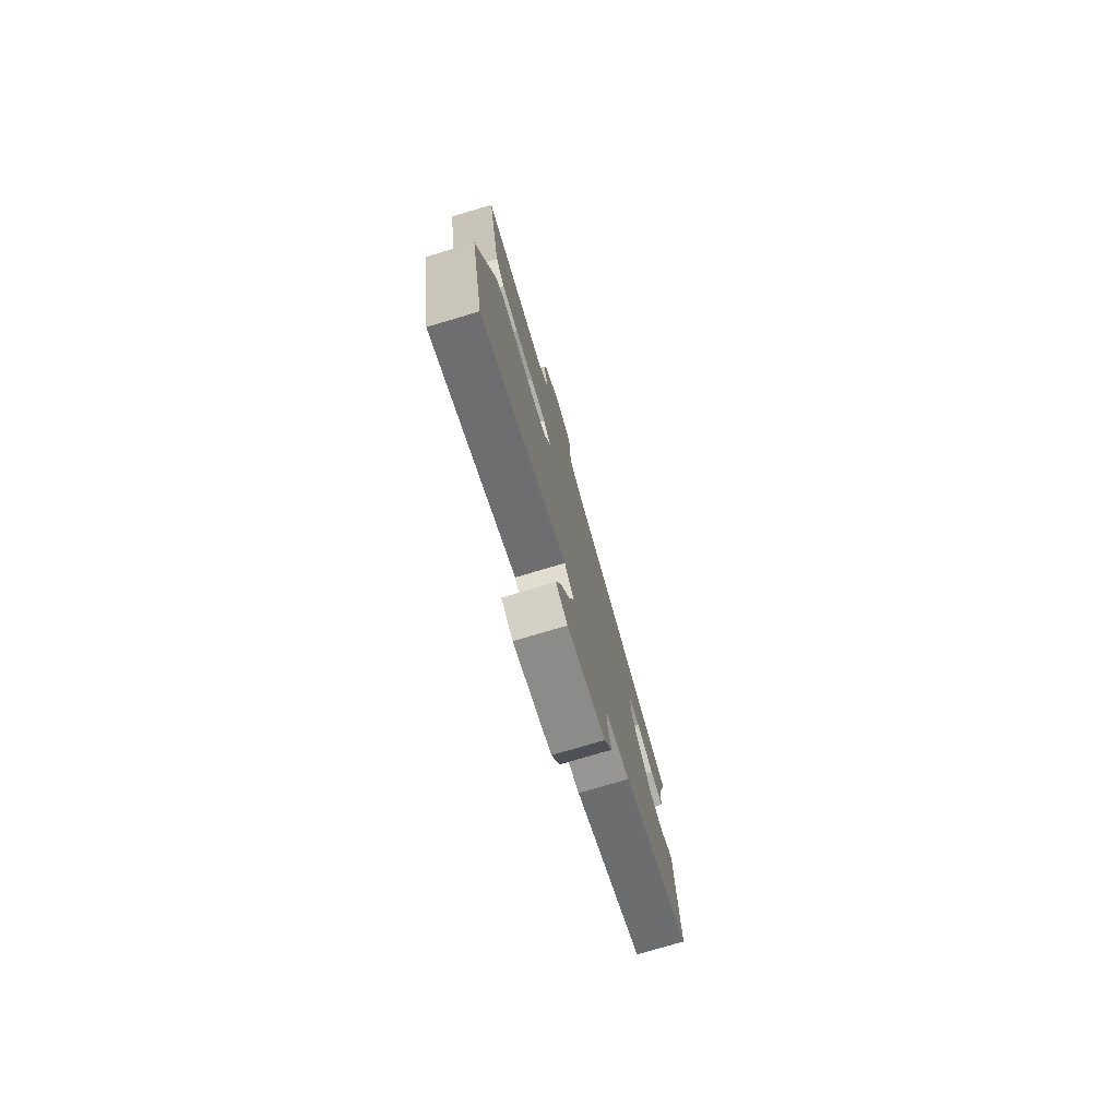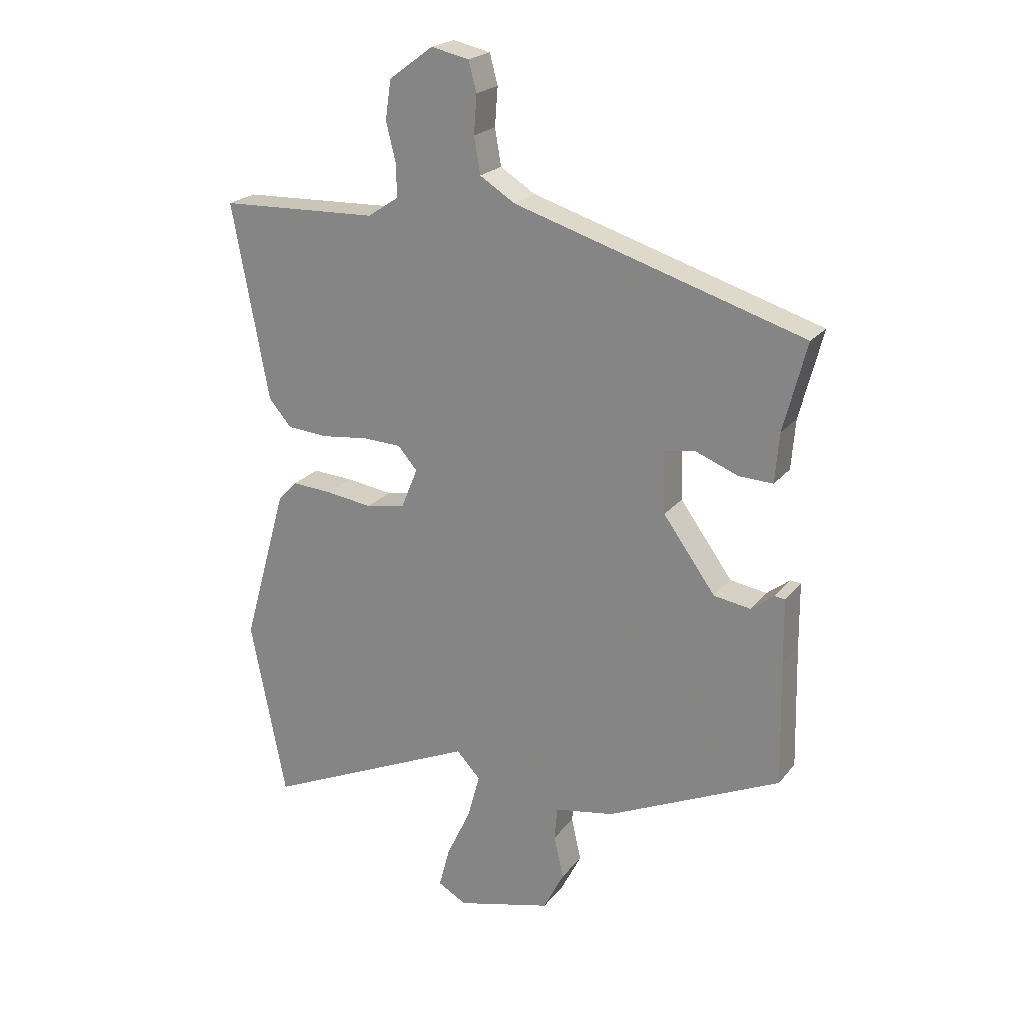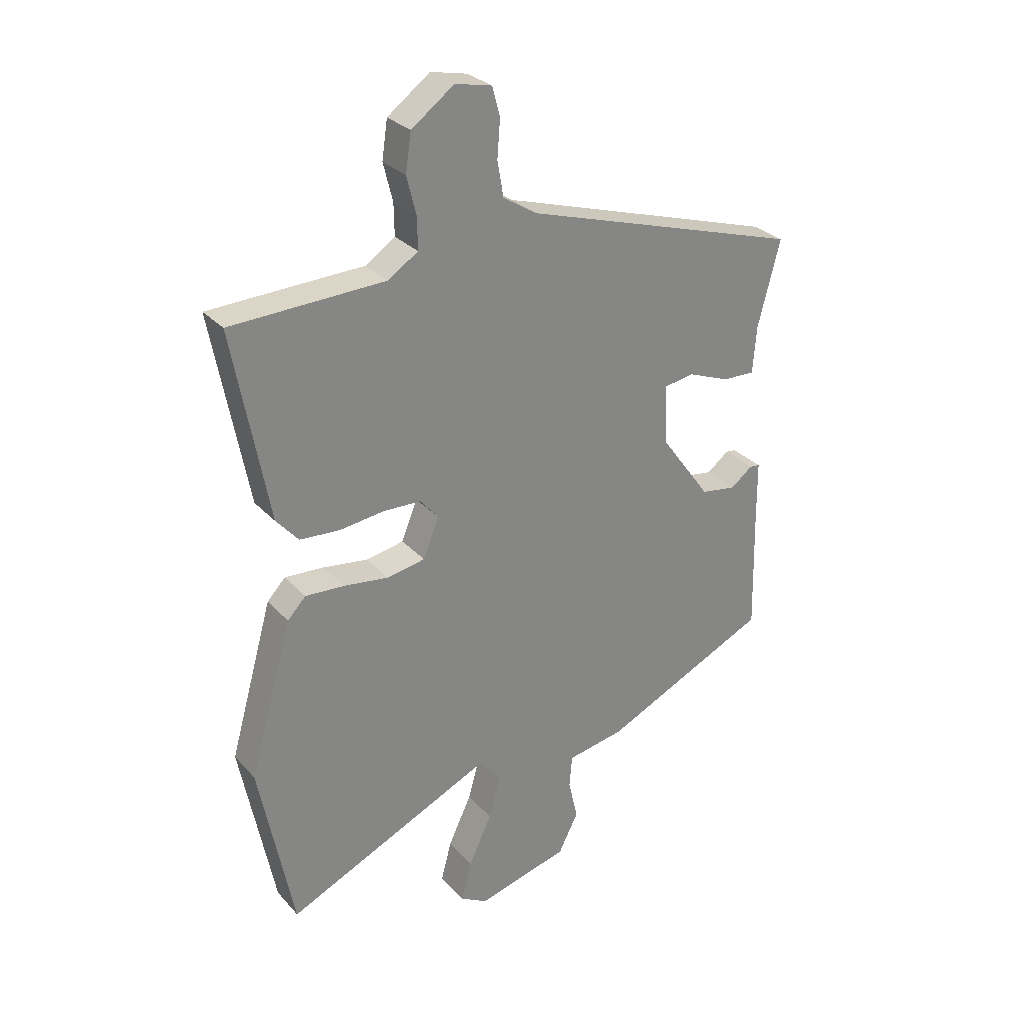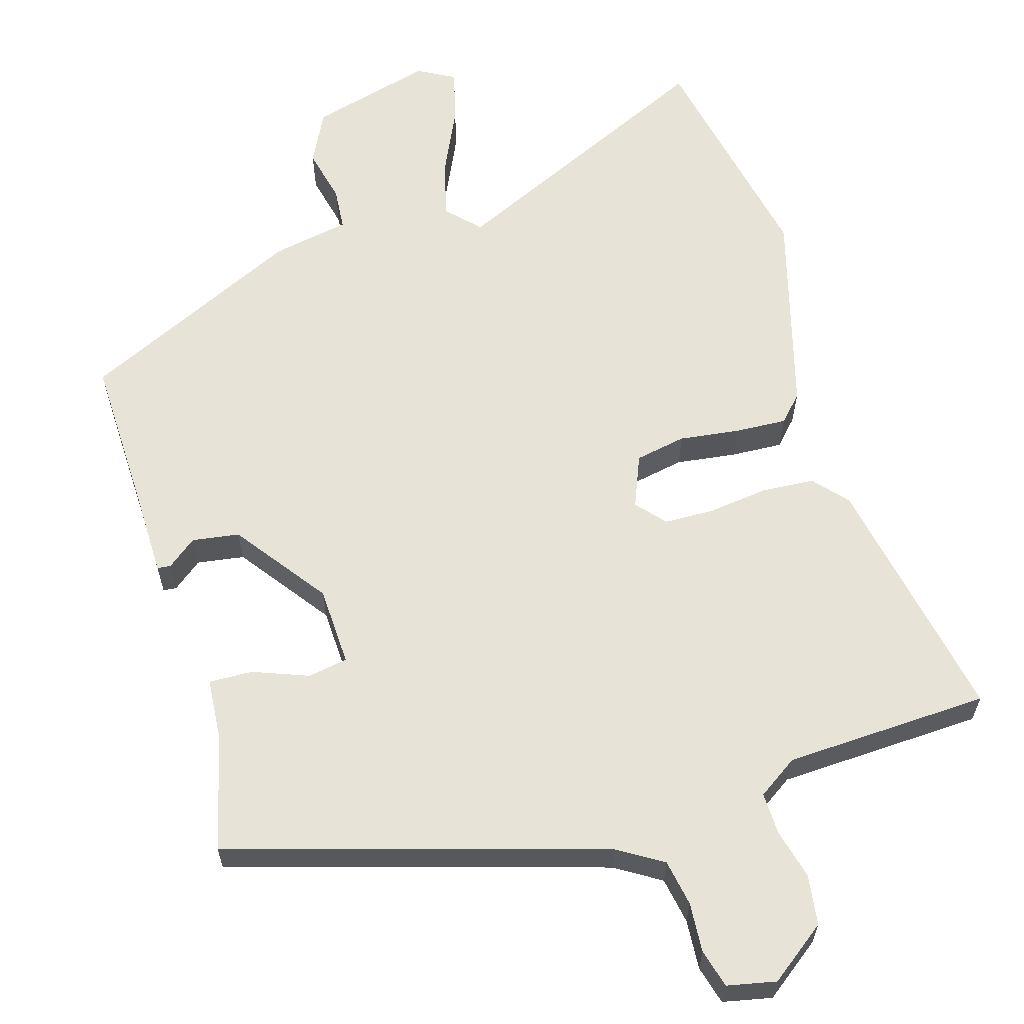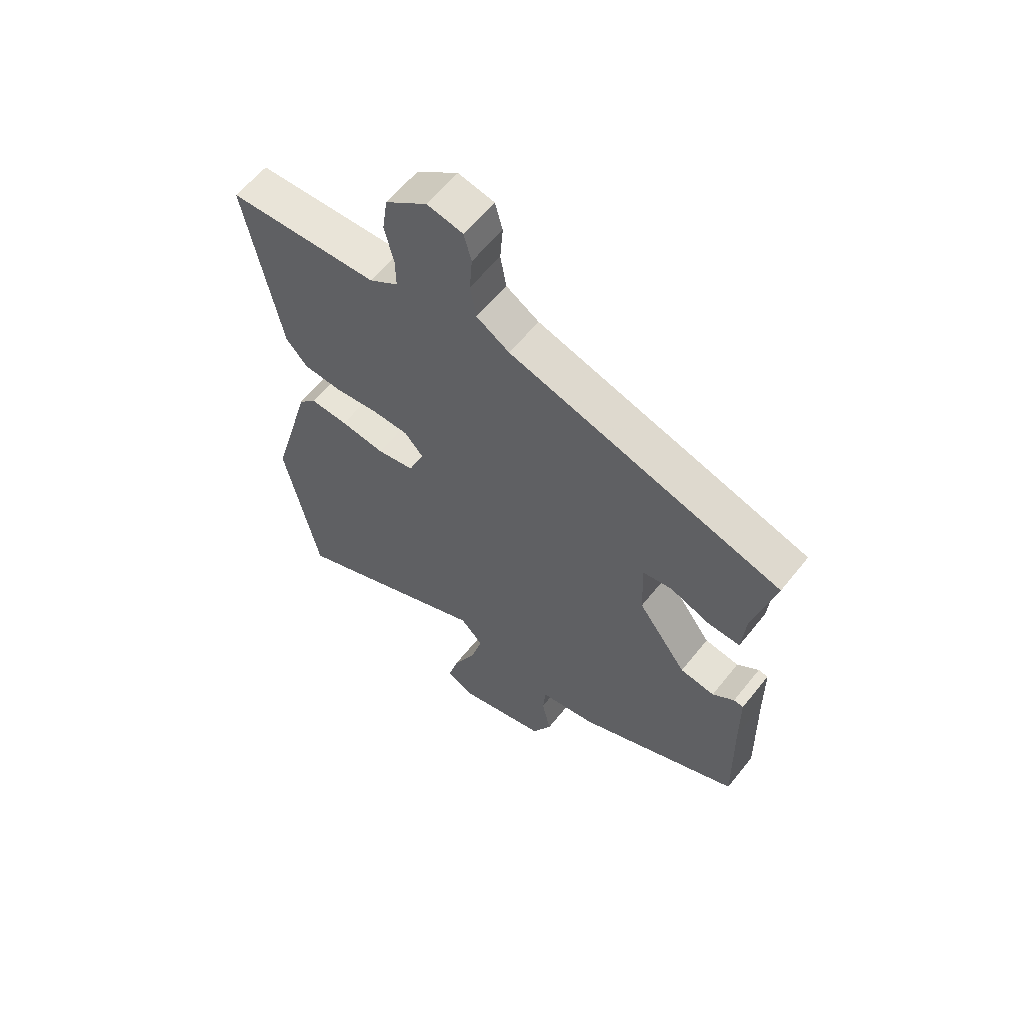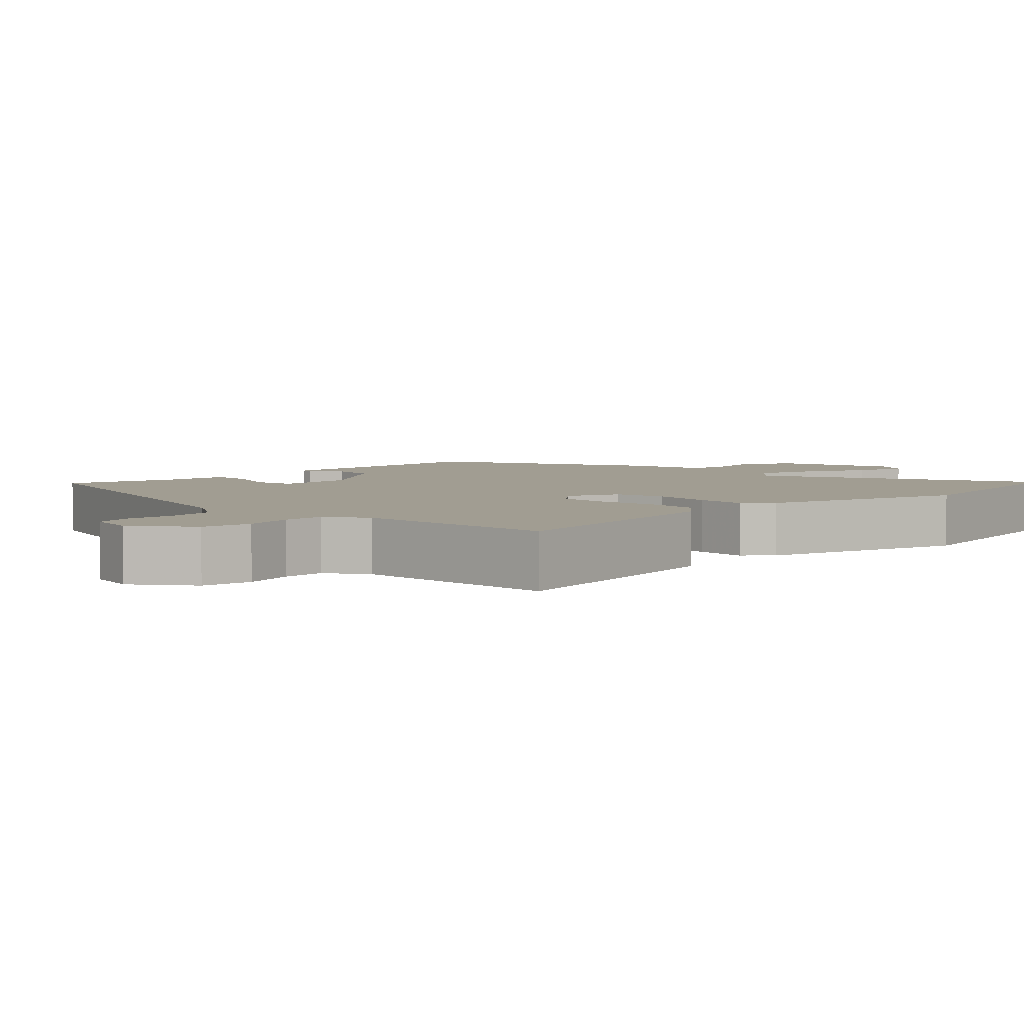
<metadata>
{"format":"obj","ext":"obj","renderer":"f3d","projection":"perspective","resolution":1024,"background":"white","views":[{"elev":-77.6,"azim":106.5,"up":"+Z"},{"elev":22.1,"azim":-152.1,"up":"+Z"},{"elev":28.9,"azim":146.9,"up":"+Z"},{"elev":61.8,"azim":-16.8,"up":"+Y"},{"elev":60.3,"azim":-141.6,"up":"+Z"},{"elev":4.6,"azim":45.0,"up":"+Y"}]}
</metadata>
<code>
v 0.534 0.07 0.487
v 0.47 0.07 0.145
v 0.43 0.07 0.099
v 0.358 0.07 0.094
v 0.277 0.07 0.104
v 0.209 0.07 0.102
v 0.175 0.07 0.063
v 0.204 0.07 -0.008
v 0.273 0.07 -0.021
v 0.355 0.07 -0.01
v 0.425 0.07 -0.006
v 0.458 0.07 -0.041
v 0.536 0.07 -0.317
v 0.474 0.07 -0.631
v 0.099 0.07 -0.46
v 0.057 0.07 -0.504
v 0.079 0.07 -0.584
v 0.121 0.07 -0.673
v 0.14 0.07 -0.745
v 0.09 0.07 -0.773
v -0.076 0.07 -0.729
v -0.112 0.07 -0.658
v -0.095 0.07 -0.583
v -0.1 0.07 -0.525
v -0.204 0.07 -0.506
v -0.507 0.07 -0.365
v -0.502 0.07 -0.147
v -0.501 0.07 -0.035
v -0.483 0.07 -0.033
v -0.443 0.07 -0.064
v -0.379 0.07 -0.054
v -0.288 0.07 0.071
v -0.284 0.07 0.179
v -0.338 0.07 0.188
v -0.413 0.07 0.159
v -0.472 0.07 0.157
v -0.479 0.07 0.243
v -0.519 0.07 0.397
v -0.014 0.07 0.55
v 0.047 0.07 0.588
v 0.058 0.07 0.651
v 0.053 0.07 0.718
v 0.067 0.07 0.77
v 0.133 0.07 0.784
v 0.21 0.07 0.727
v 0.22 0.07 0.659
v 0.203 0.07 0.591
v 0.202 0.07 0.534
v 0.256 0.07 0.498
v 0.534 0 0.487
v 0.47 0 0.145
v 0.43 0 0.099
v 0.358 0 0.094
v 0.277 0 0.104
v 0.209 0 0.102
v 0.175 0 0.063
v 0.204 0 -0.008
v 0.273 0 -0.021
v 0.355 0 -0.01
v 0.425 0 -0.006
v 0.458 0 -0.041
v 0.536 0 -0.317
v 0.474 0 -0.631
v 0.099 0 -0.46
v 0.057 0 -0.504
v 0.079 0 -0.584
v 0.121 0 -0.673
v 0.14 0 -0.745
v 0.09 0 -0.773
v -0.076 0 -0.729
v -0.112 0 -0.658
v -0.095 0 -0.583
v -0.1 0 -0.525
v -0.204 0 -0.506
v -0.507 0 -0.365
v -0.502 0 -0.147
v -0.501 0 -0.035
v -0.483 0 -0.033
v -0.443 0 -0.064
v -0.379 0 -0.054
v -0.288 0 0.071
v -0.284 0 0.179
v -0.338 0 0.188
v -0.413 0 0.159
v -0.472 0 0.157
v -0.479 0 0.243
v -0.519 0 0.397
v -0.014 0 0.55
v 0.047 0 0.588
v 0.058 0 0.651
v 0.053 0 0.718
v 0.067 0 0.77
v 0.133 0 0.784
v 0.21 0 0.727
v 0.22 0 0.659
v 0.203 0 0.591
v 0.202 0 0.534
v 0.256 0 0.498
f 45 46 47
f 44 45 47
f 43 44 47
f 42 43 47
f 41 42 47
f 40 41 47 48
f 39 40 48 49
f 37 38 39 49
f 36 37 49
f 35 36 49
f 34 35 49
f 27 28 29 30
f 27 30 31
f 26 27 31
f 25 26 31
f 24 25 31
f 21 22 23
f 20 21 23
f 19 20 23
f 18 19 23
f 17 18 23
f 16 17 23 24
f 24 31 32
f 16 24 32
f 15 16 32
f 13 14 15
f 12 13 15
f 11 12 15
f 10 11 15
f 9 10 15
f 3 4 5
f 2 3 5
f 1 2 5
f 49 1 5
f 34 49 5
f 33 34 5
f 8 9 15 32
f 7 8 32 33
f 6 7 33
f 5 6 33
f 96 95 94
f 96 94 93
f 96 93 92
f 96 92 91
f 96 91 90
f 97 96 90 89
f 98 97 89 88
f 98 88 87 86
f 98 86 85
f 98 85 84
f 98 84 83
f 79 78 77 76
f 80 79 76
f 80 76 75
f 80 75 74
f 80 74 73
f 72 71 70
f 72 70 69
f 72 69 68
f 72 68 67
f 72 67 66
f 73 72 66 65
f 81 80 73
f 81 73 65
f 81 65 64
f 64 63 62
f 64 62 61
f 64 61 60
f 64 60 59
f 64 59 58
f 54 53 52
f 54 52 51
f 54 51 50
f 54 50 98
f 54 98 83
f 54 83 82
f 81 64 58 57
f 82 81 57 56
f 82 56 55
f 82 55 54
f 1 50 51 2
f 2 51 52 3
f 3 52 53 4
f 4 53 54 5
f 5 54 55 6
f 6 55 56 7
f 7 56 57 8
f 8 57 58 9
f 9 58 59 10
f 10 59 60 11
f 11 60 61 12
f 12 61 62 13
f 13 62 63 14
f 14 63 64 15
f 15 64 65 16
f 16 65 66 17
f 17 66 67 18
f 18 67 68 19
f 19 68 69 20
f 20 69 70 21
f 21 70 71 22
f 22 71 72 23
f 23 72 73 24
f 24 73 74 25
f 25 74 75 26
f 26 75 76 27
f 27 76 77 28
f 28 77 78 29
f 29 78 79 30
f 30 79 80 31
f 31 80 81 32
f 32 81 82 33
f 33 82 83 34
f 34 83 84 35
f 35 84 85 36
f 36 85 86 37
f 37 86 87 38
f 38 87 88 39
f 39 88 89 40
f 40 89 90 41
f 41 90 91 42
f 42 91 92 43
f 43 92 93 44
f 44 93 94 45
f 45 94 95 46
f 46 95 96 47
f 47 96 97 48
f 48 97 98 49
f 49 98 50 1

</code>
